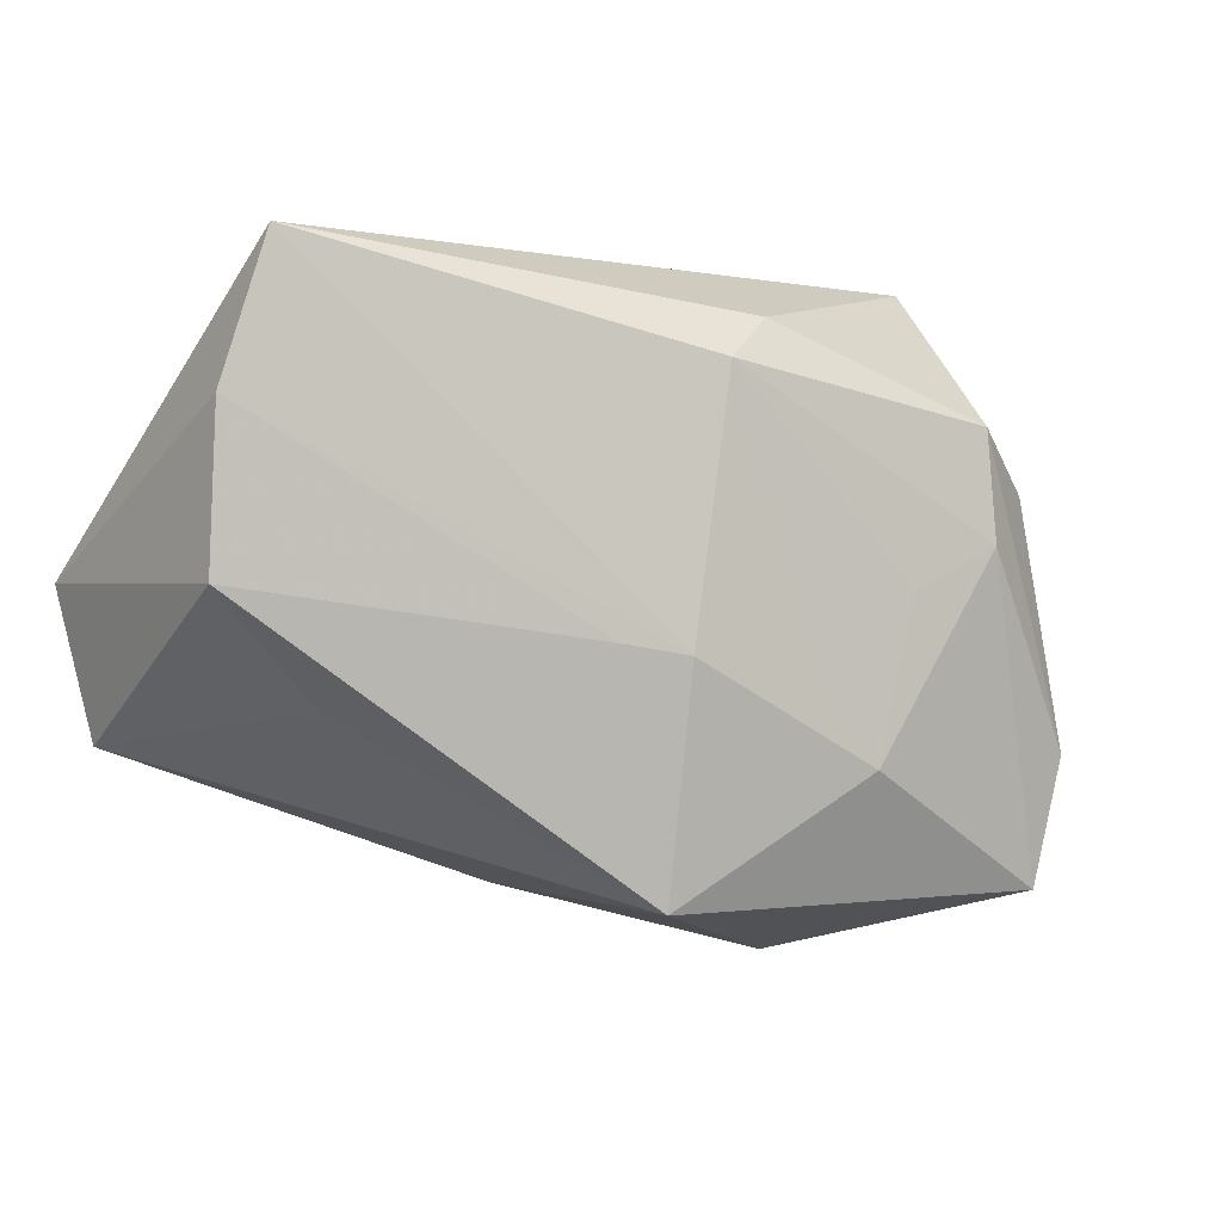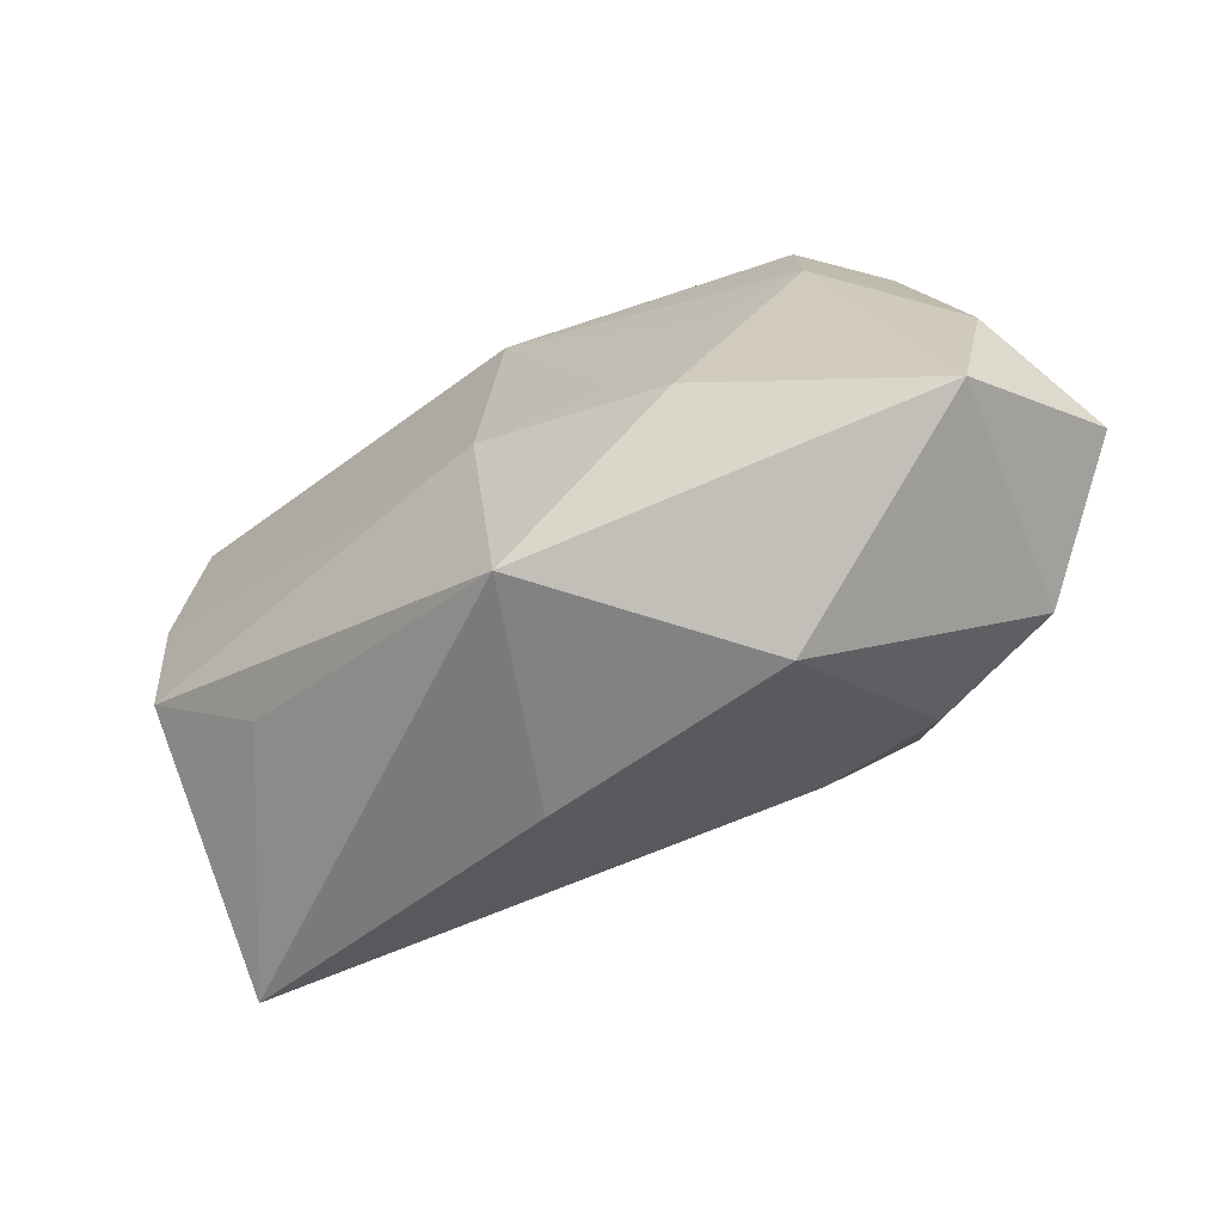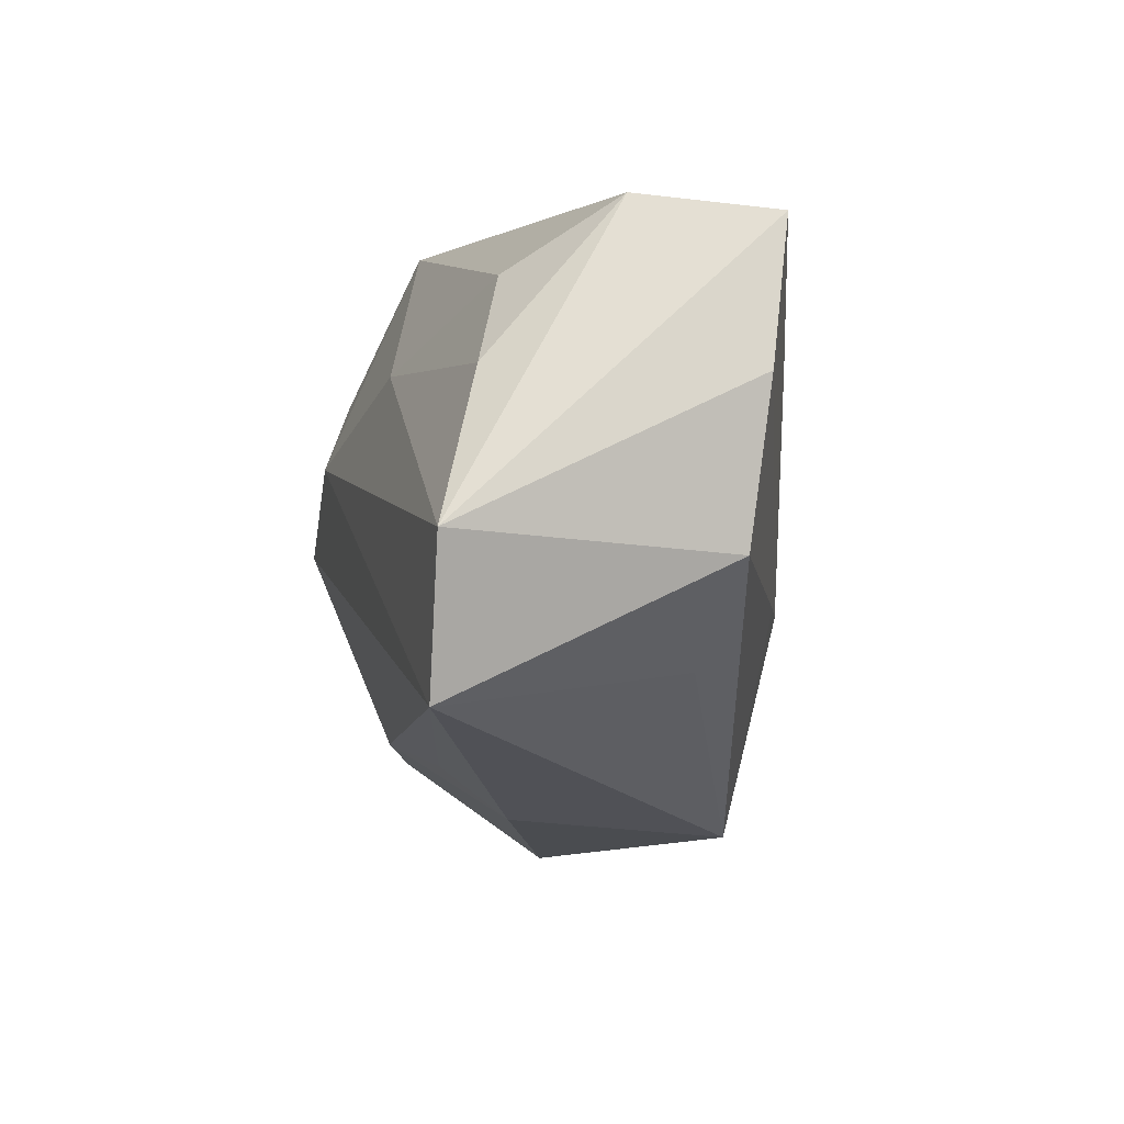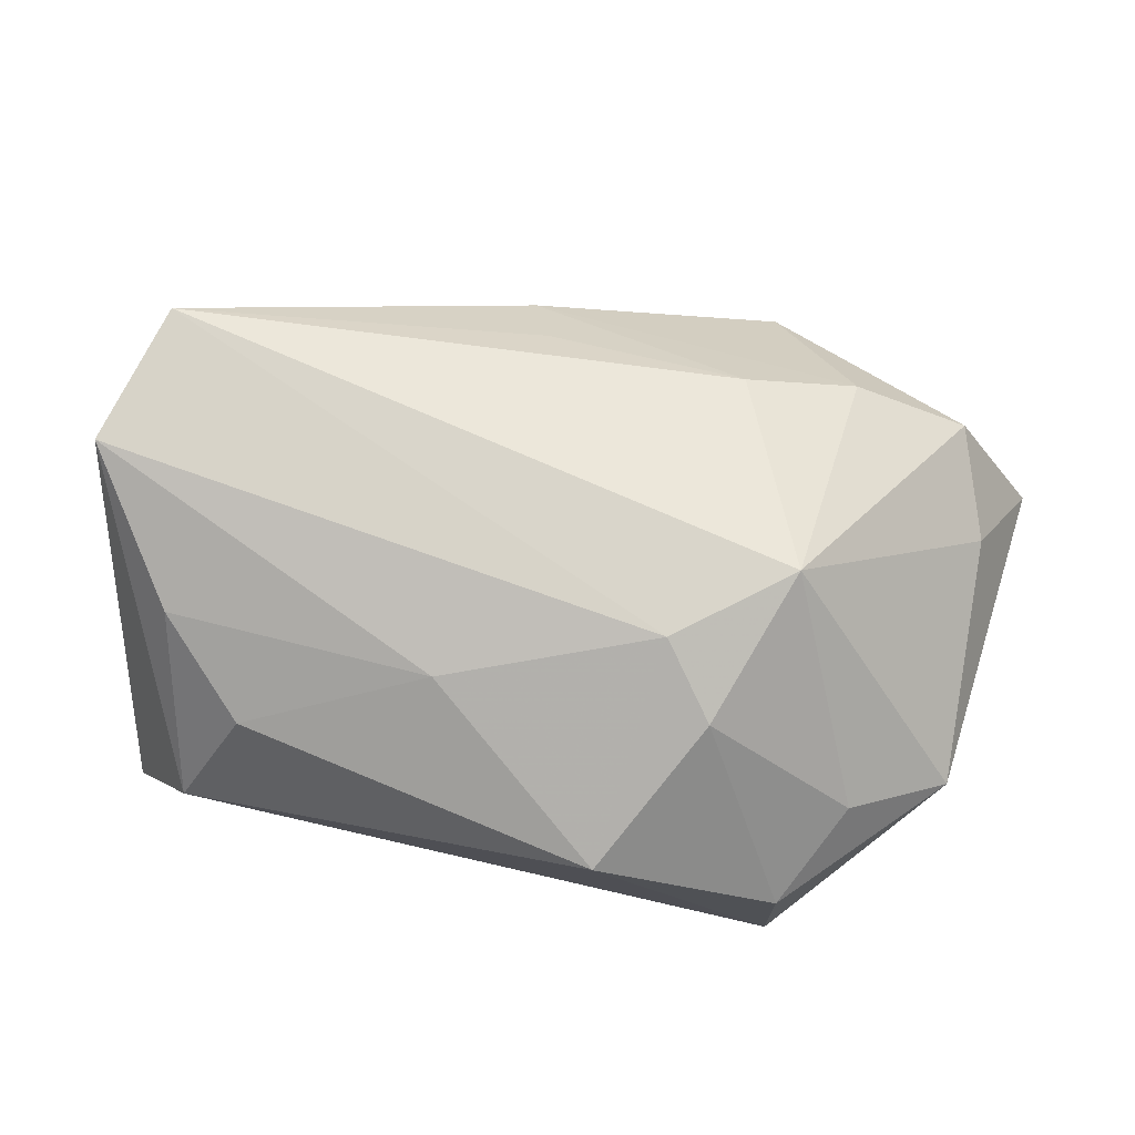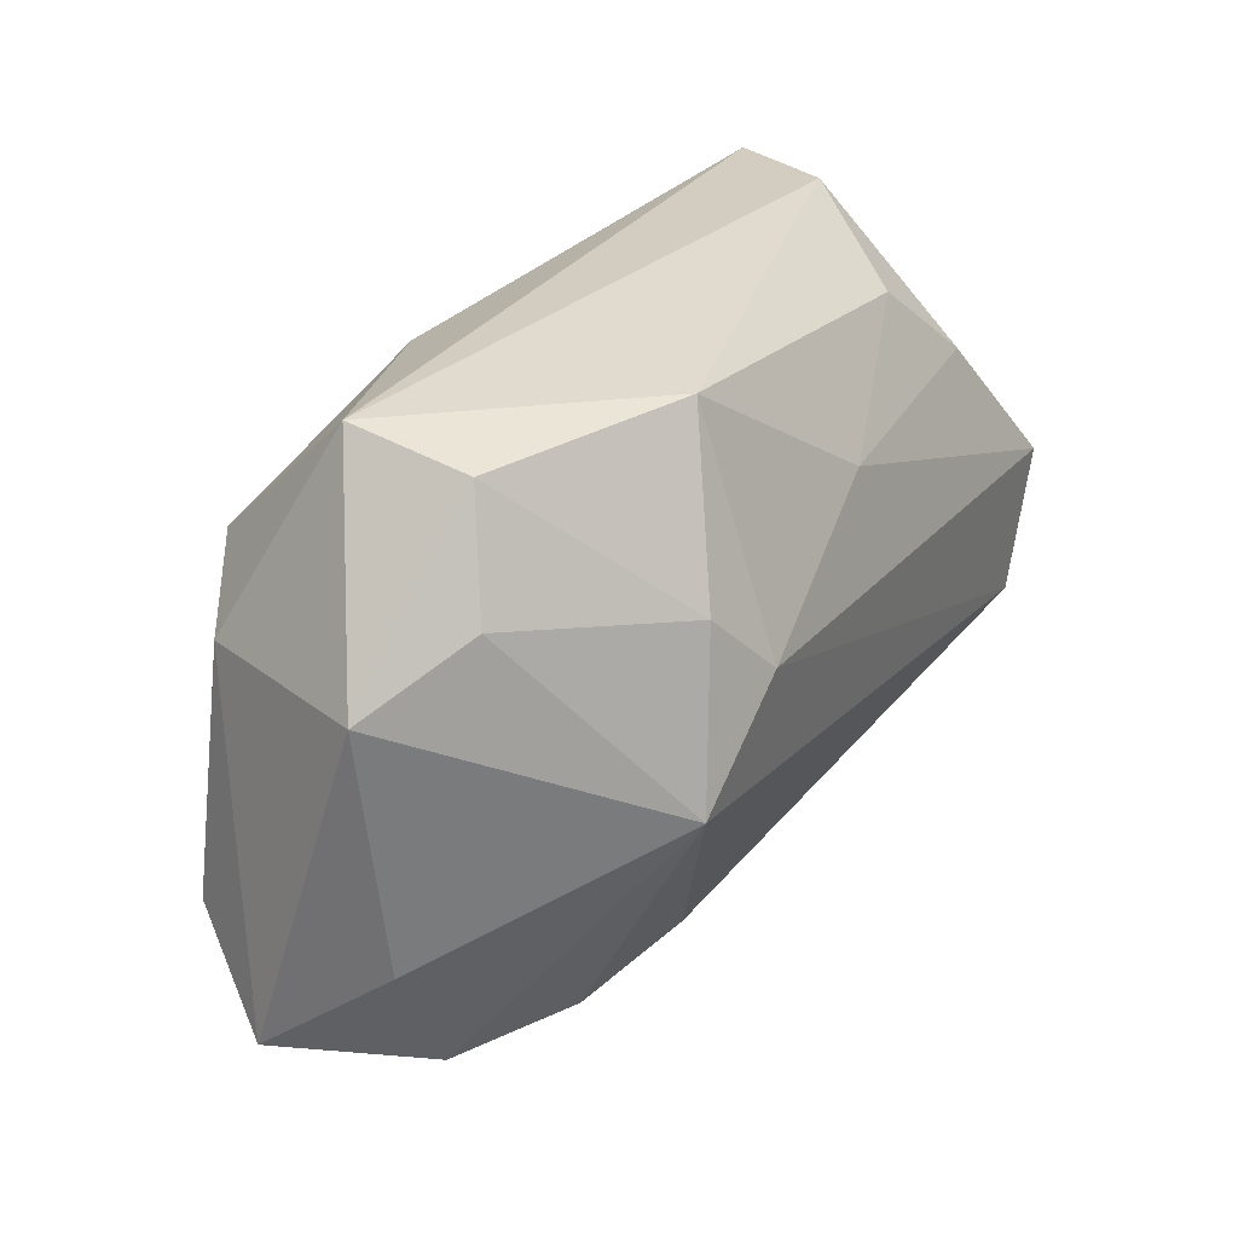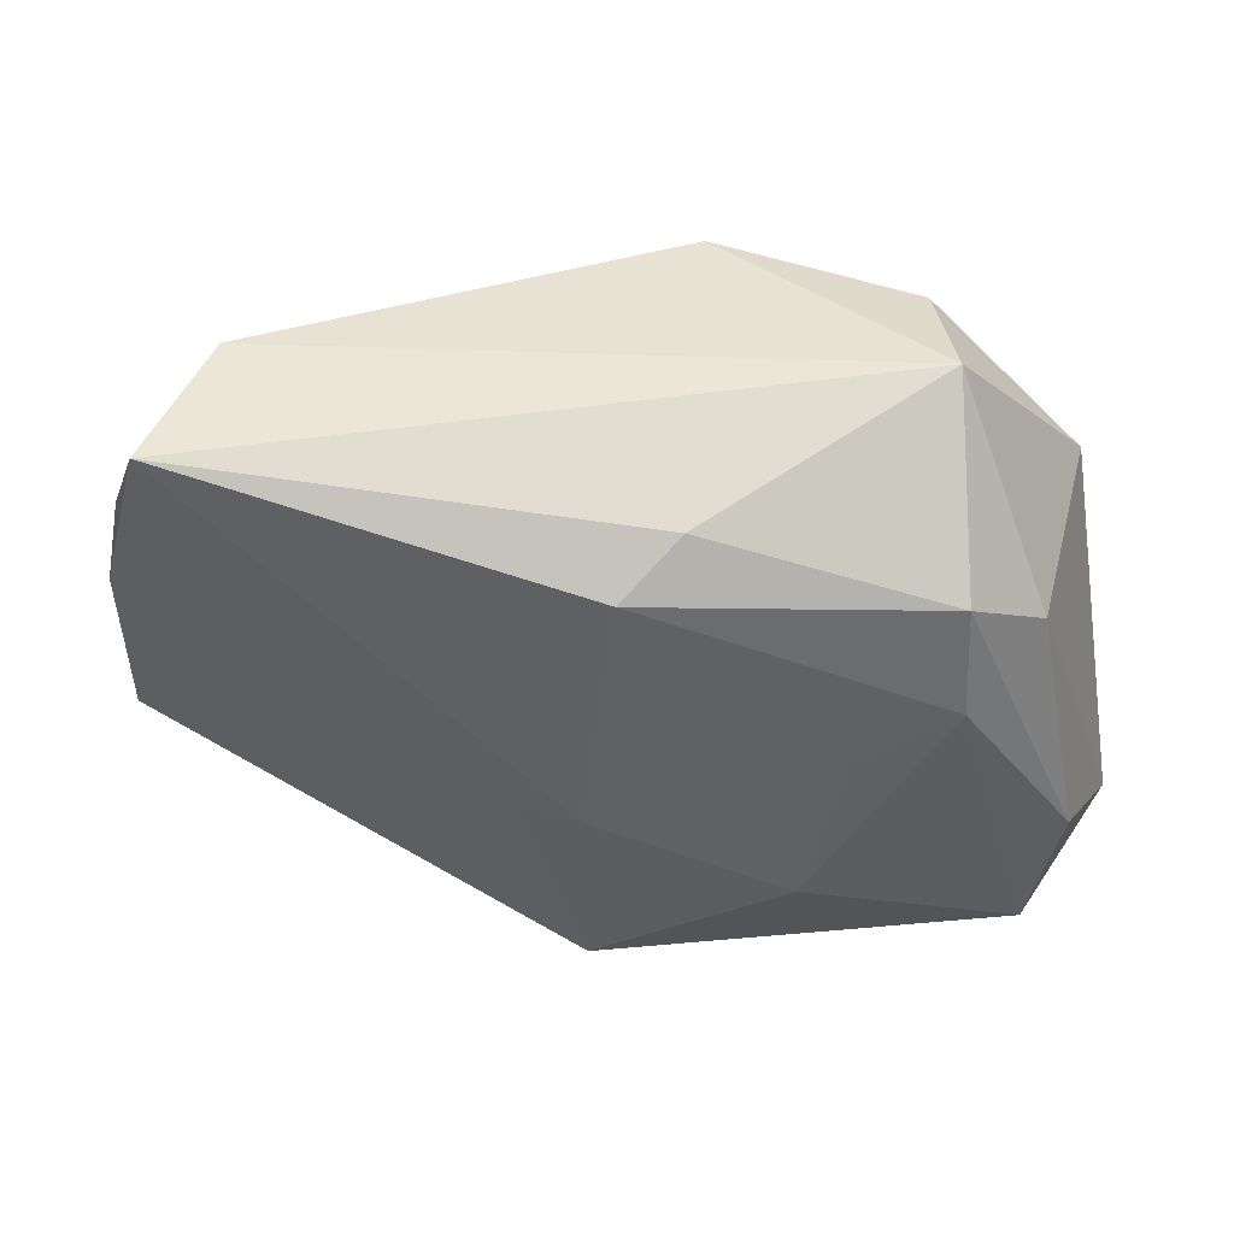
<metadata>
{"format":"obj","ext":"obj","renderer":"f3d","projection":"perspective","resolution":1024,"background":"white","views":[{"elev":-5.1,"azim":146.8,"up":"+Y"},{"elev":-71.0,"azim":-159.3,"up":"+Y"},{"elev":-1.3,"azim":77.8,"up":"+Y"},{"elev":77.0,"azim":-167.9,"up":"+Z"},{"elev":33.6,"azim":-57.8,"up":"+Y"},{"elev":39.8,"azim":174.0,"up":"+Y"}]}
</metadata>
<code>
v -0.04247 -0.0205 -0.005915
v -0.01517 0.01317 0.0187
v 0.04165 -0.002678 -0.005776
v -0.01418 -0.03185 -0.00054
v -0.009912 0.006764 0.02169
v -0.02026 -0.001605 0.02161
v 0.03143 -0.01206 -0.004176
v -0.02489 0.02587 0.004366
v -0.002234 0.02082 -0.01798
v -0.03611 -0.01462 -0.01621
v 0.03202 0.02722 0.001687
v 0.0421 0.01183 -0.007619
v 0.003295 0.01646 -0.02086
v 0.04442 -0.0007228 0.0193
v 0.04073 -0.01434 0.01932
v -0.03326 -0.02656 -0.01541
v 0.009132 -0.02582 0.007189
v -0.01559 -0.001479 -0.02073
v -0.02956 0.01625 0.007945
v -0.006599 -0.009787 -0.02011
v -0.03395 -0.02286 0.006164
v -0.01217 -0.0201 0.01496
v 0.0353 0.01263 0.01465
v 0.005075 -0.02823 -0.01419
v 0.03883 0.02501 -0.009895
v -0.03772 -0.01235 0.004456
v 0.009822 0.01394 0.01806
v -0.0242 0.01328 -0.02035
v -0.03876 0.01123 0.002498
v -0.007642 0.02722 0.01276
v -0.02462 0.002953 -0.02086
v 0.01138 -0.006723 -0.0171
v -0.02272 -0.02274 0.01162
v 0.00684 -0.02105 0.01312
v -0.03174 0.00831 -0.01602
v -0.02508 0.02722 -0.007229
v -0.01202 -0.01643 -0.02017
v 0.02698 0.02084 0.01144
v 0.005842 -0.007602 -0.01907
f 13 25 39
f 14 25 11
f 11 25 36
f 36 30 11
f 36 25 9
f 25 13 9
f 20 13 39
f 12 25 14
f 14 3 12
f 3 32 12
f 39 25 12
f 12 32 39
f 37 20 39
f 13 20 37
f 35 29 36
f 19 29 6
f 15 3 14
f 15 5 6
f 14 5 15
f 6 5 2
f 2 5 30
f 2 19 6
f 27 5 14
f 30 5 27
f 6 29 26
f 26 21 6
f 29 35 1
f 1 26 29
f 16 21 1
f 21 26 1
f 28 9 13
f 36 9 28
f 28 35 36
f 36 29 8
f 29 19 8
f 8 30 36
f 8 2 30
f 19 2 8
f 38 11 30
f 30 27 38
f 22 15 6
f 16 1 10
f 10 1 35
f 35 28 10
f 31 28 13
f 31 10 28
f 31 37 16
f 16 10 31
f 24 32 3
f 24 15 17
f 39 32 24
f 24 37 39
f 16 37 24
f 23 27 14
f 23 38 27
f 14 11 23
f 11 38 23
f 6 21 33
f 33 22 6
f 17 22 33
f 17 15 34
f 34 22 17
f 15 22 34
f 13 37 18
f 18 31 13
f 37 31 18
f 3 15 7
f 7 24 3
f 15 24 7
f 16 24 4
f 4 24 17
f 4 21 16
f 17 33 4
f 4 33 21

</code>
